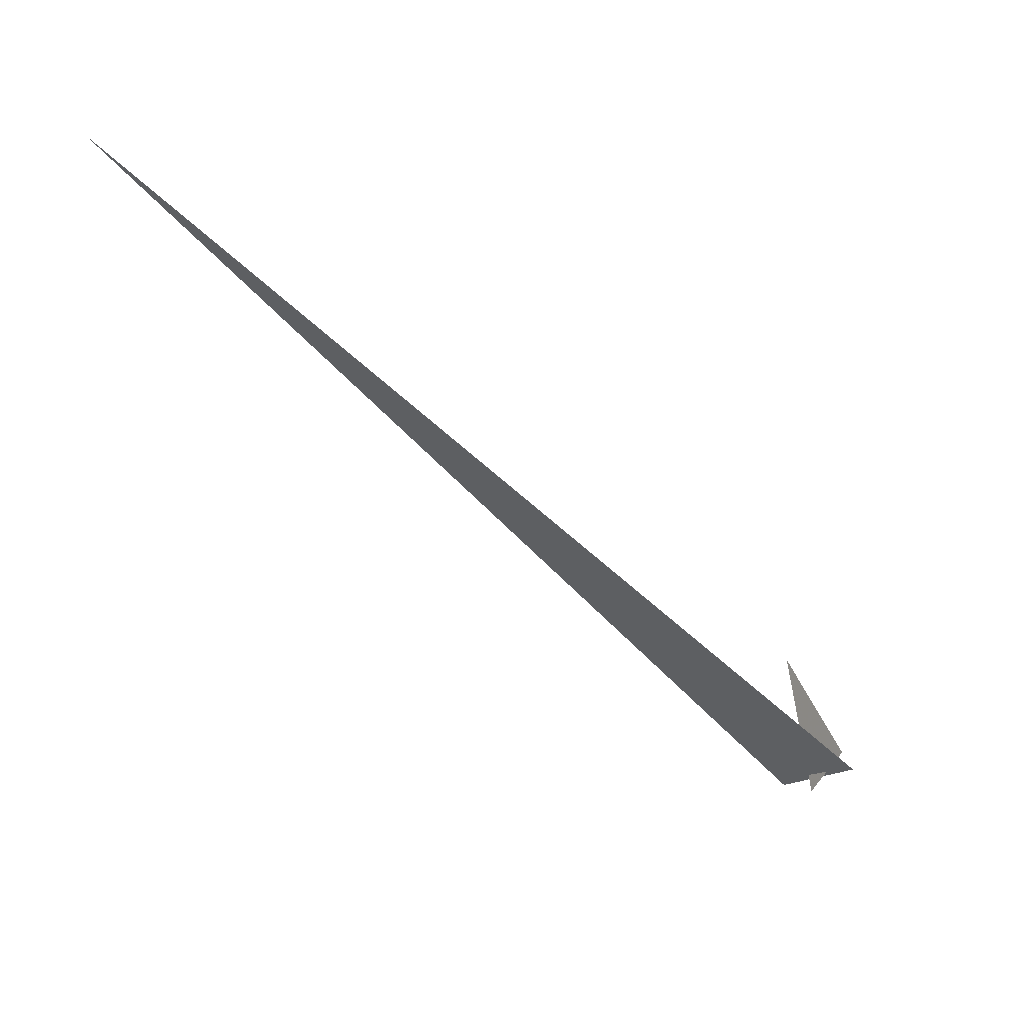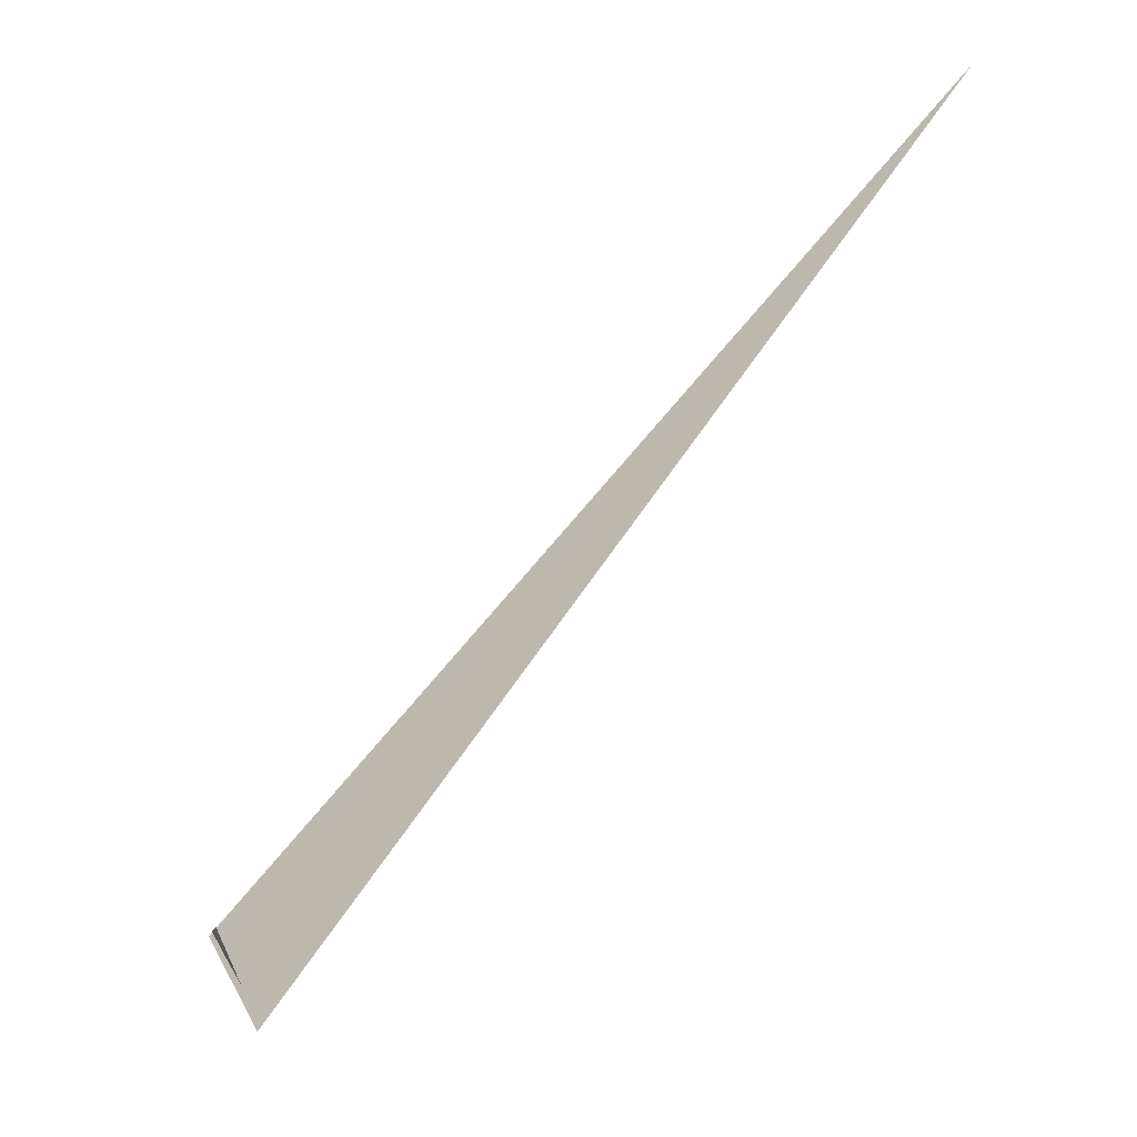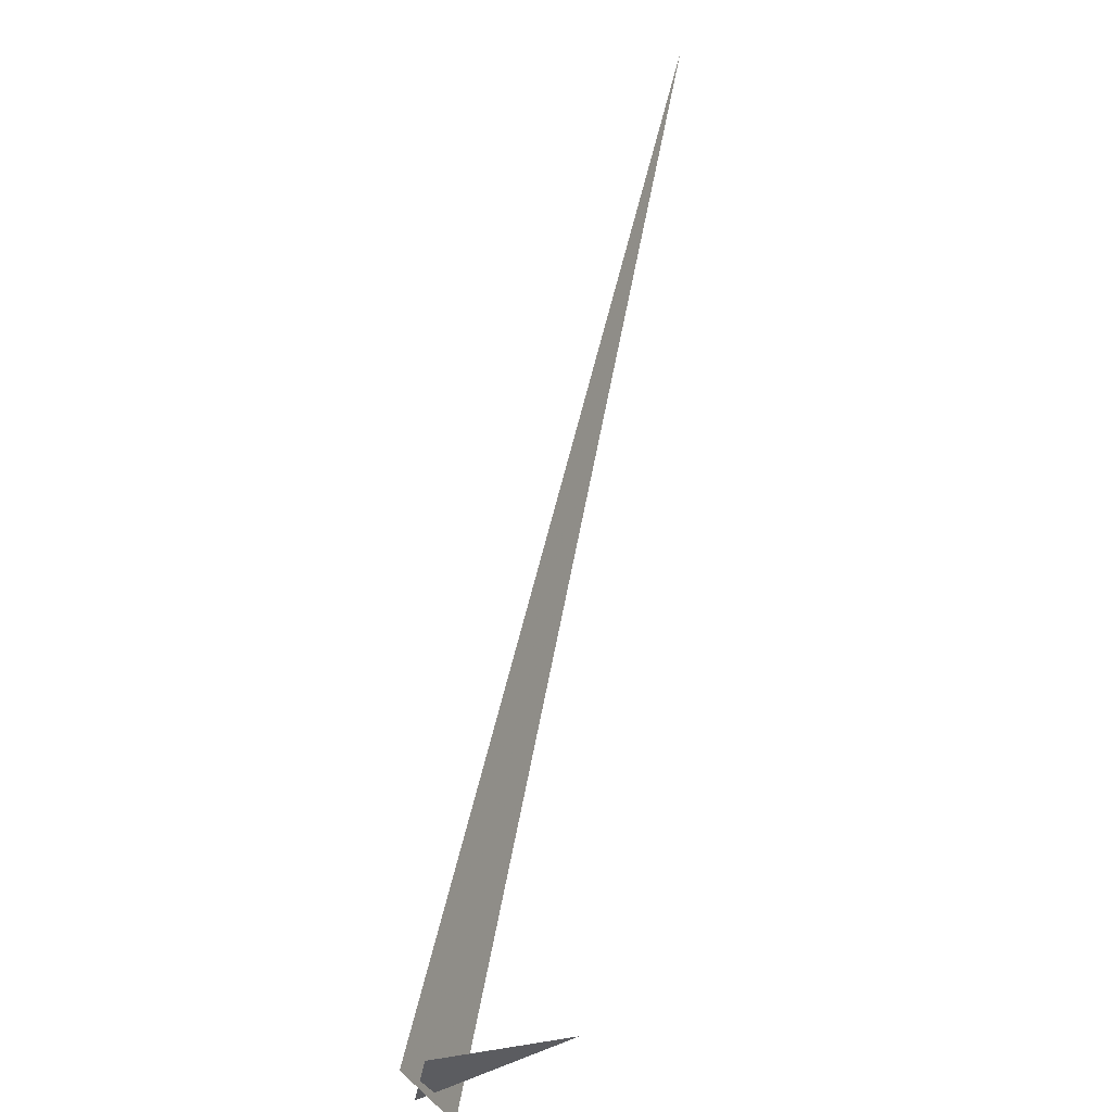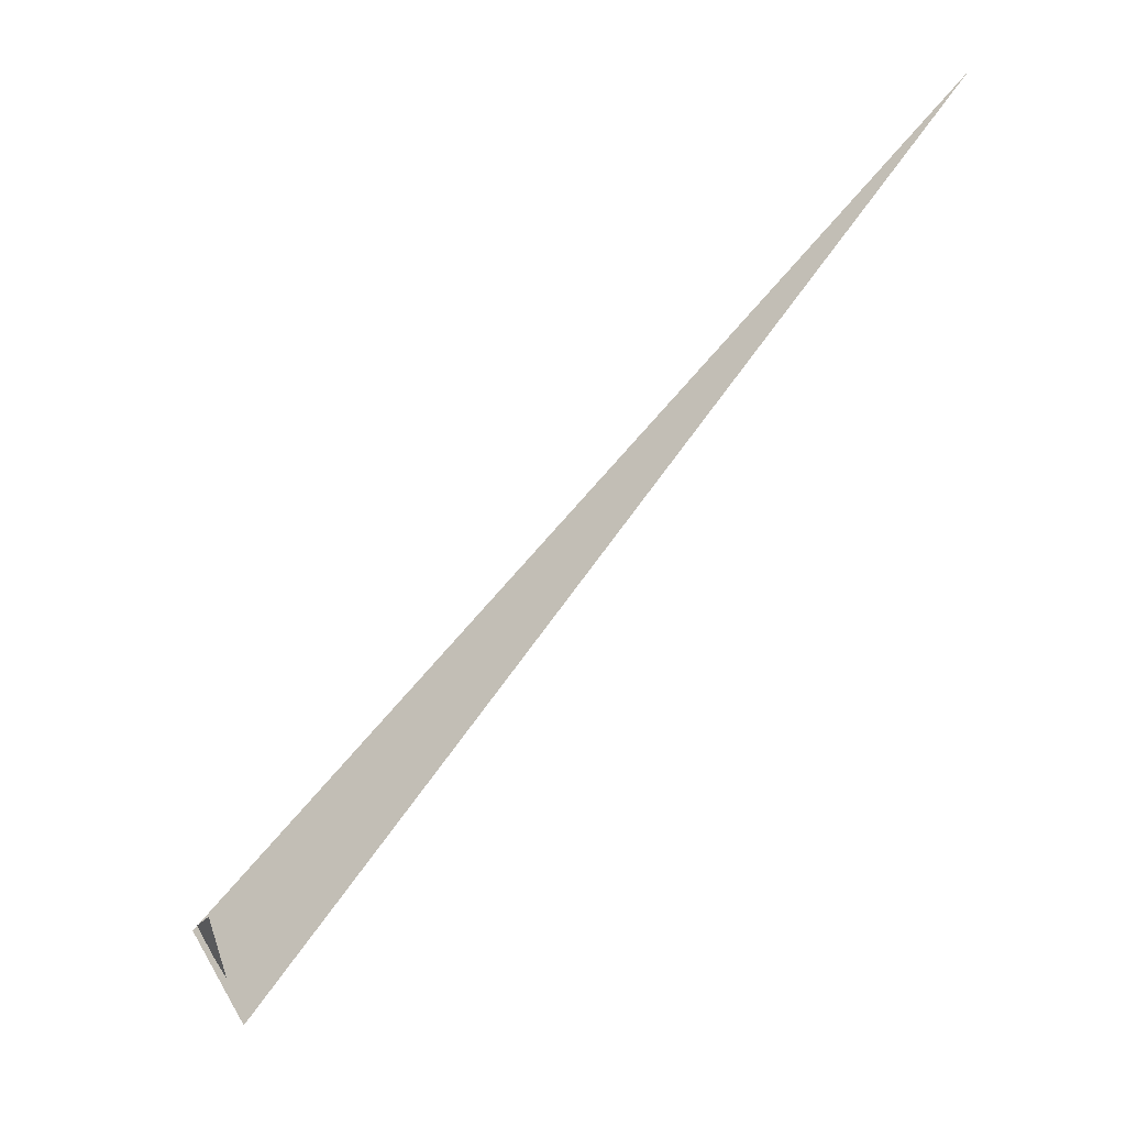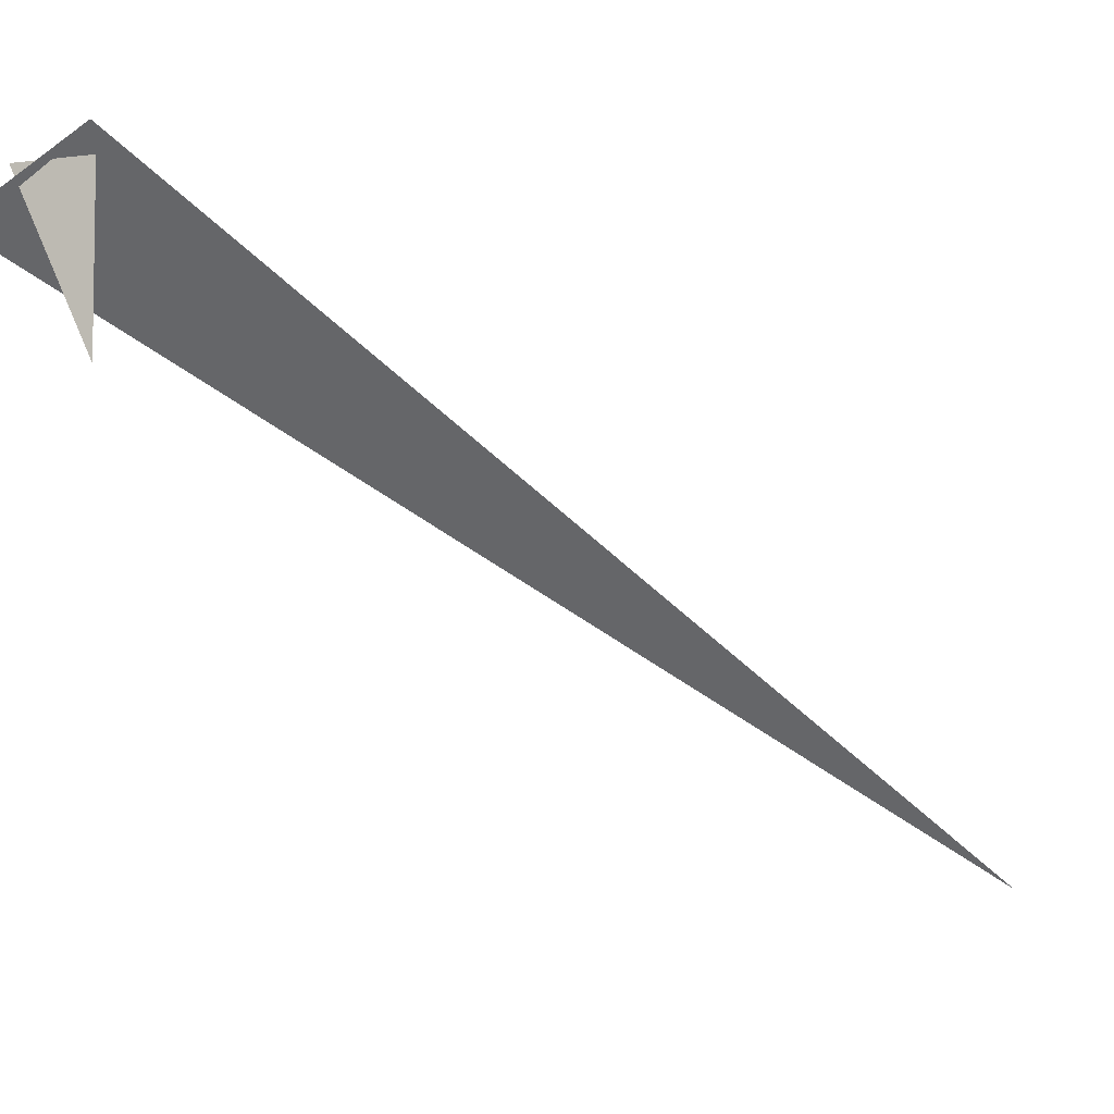
<metadata>
{"format":"obj","ext":"obj","renderer":"f3d","projection":"perspective","resolution":1024,"background":"white","views":[{"elev":50.4,"azim":-25.9,"up":"+Y"},{"elev":-10.3,"azim":166.6,"up":"+Y"},{"elev":19.2,"azim":69.2,"up":"+Y"},{"elev":-11.9,"azim":163.4,"up":"+Y"},{"elev":-4.9,"azim":84.4,"up":"+Z"}]}
</metadata>
<code>
v 0.1297 5.917 4.964
v -1.122 7.472 3.912
v 0.04258 5.728 4.836
v 0.1467 5.925 4.634
v 0.06071 5.805 4.917
v 0.1281 5.925 4.917
f 1 2 3
f 4 5 6

</code>
